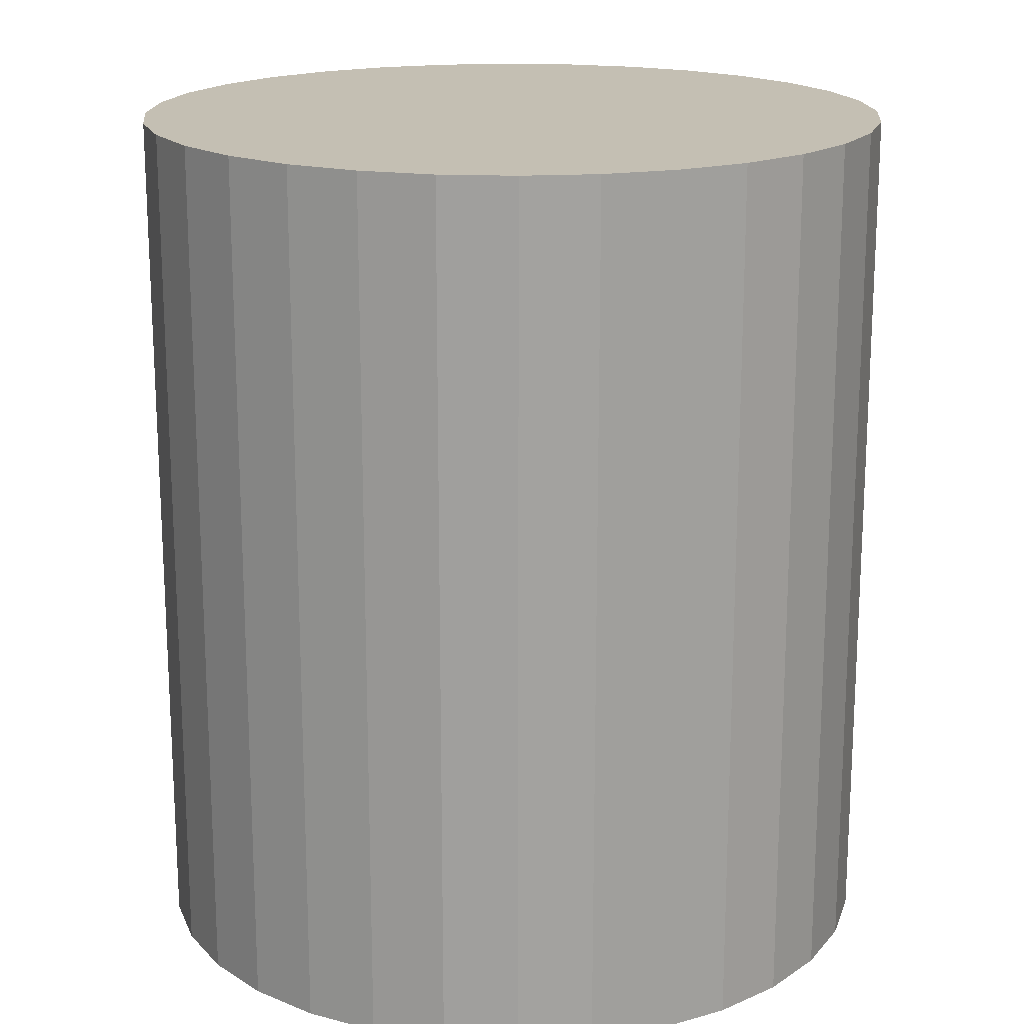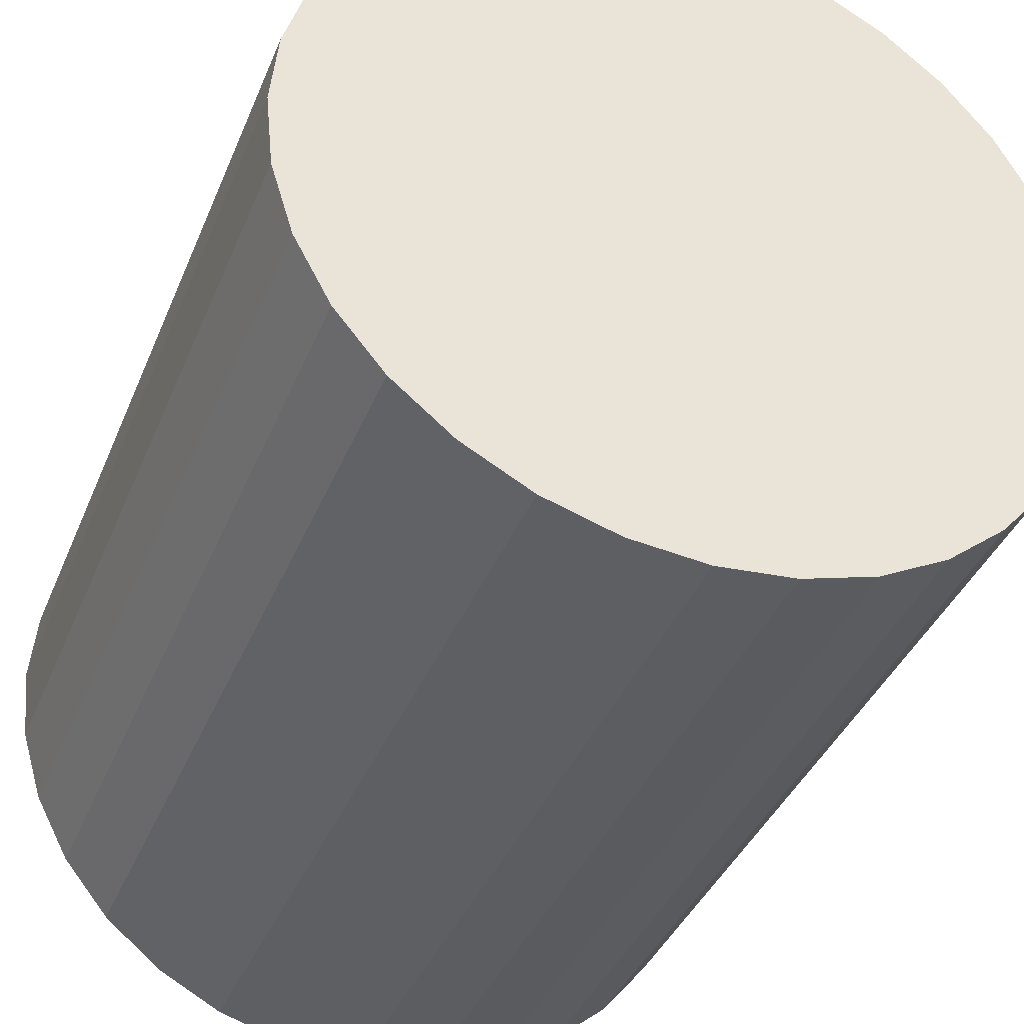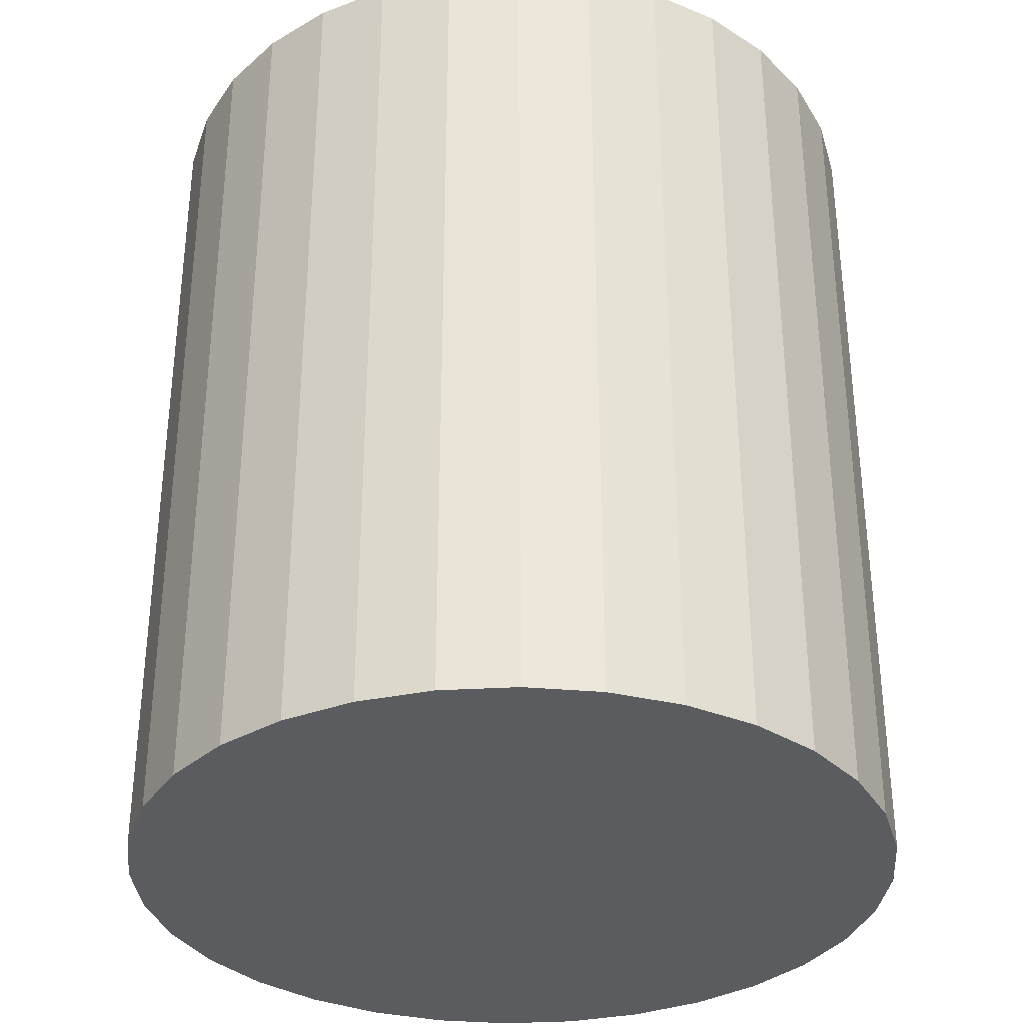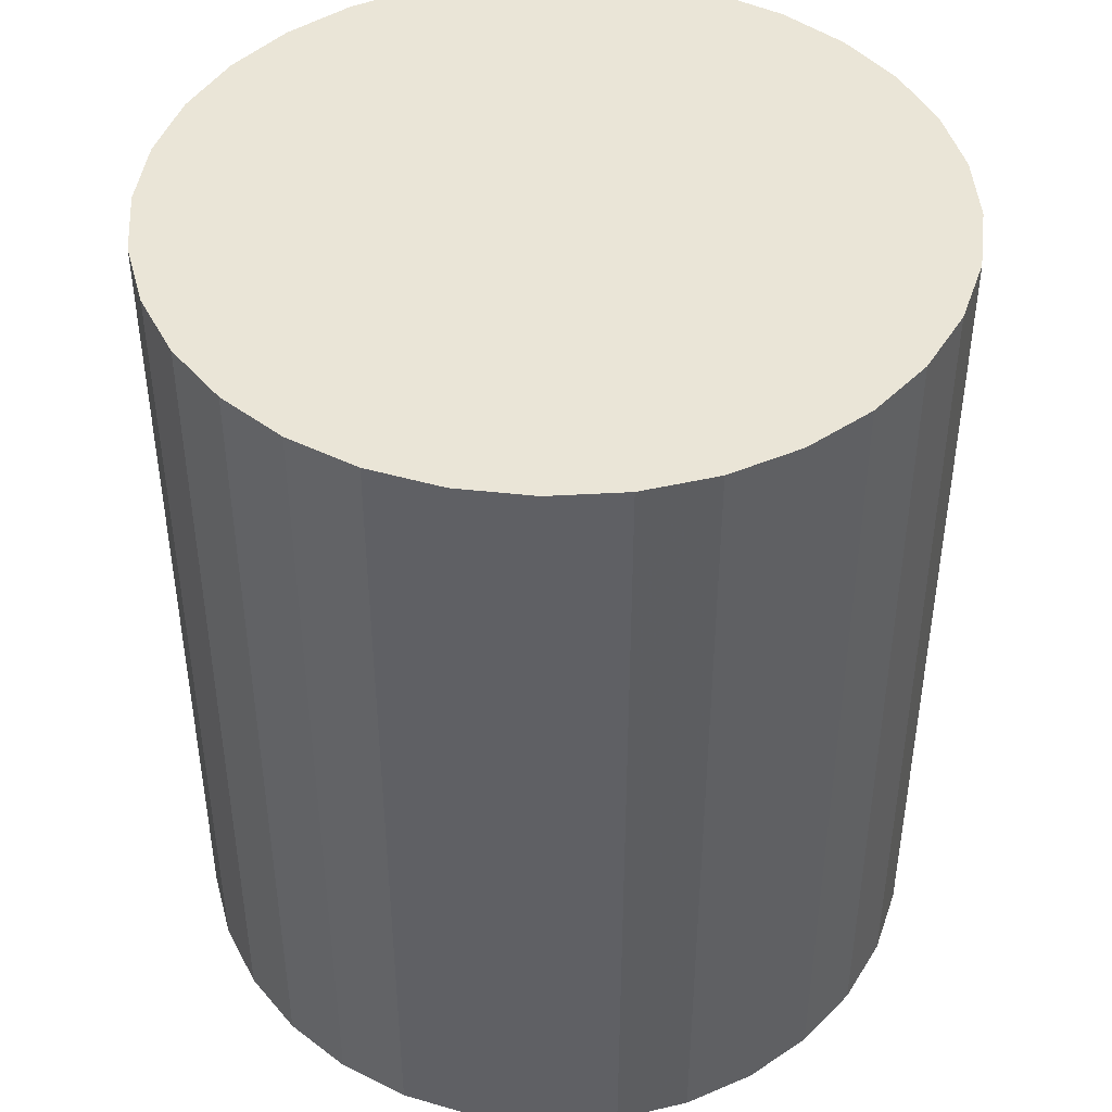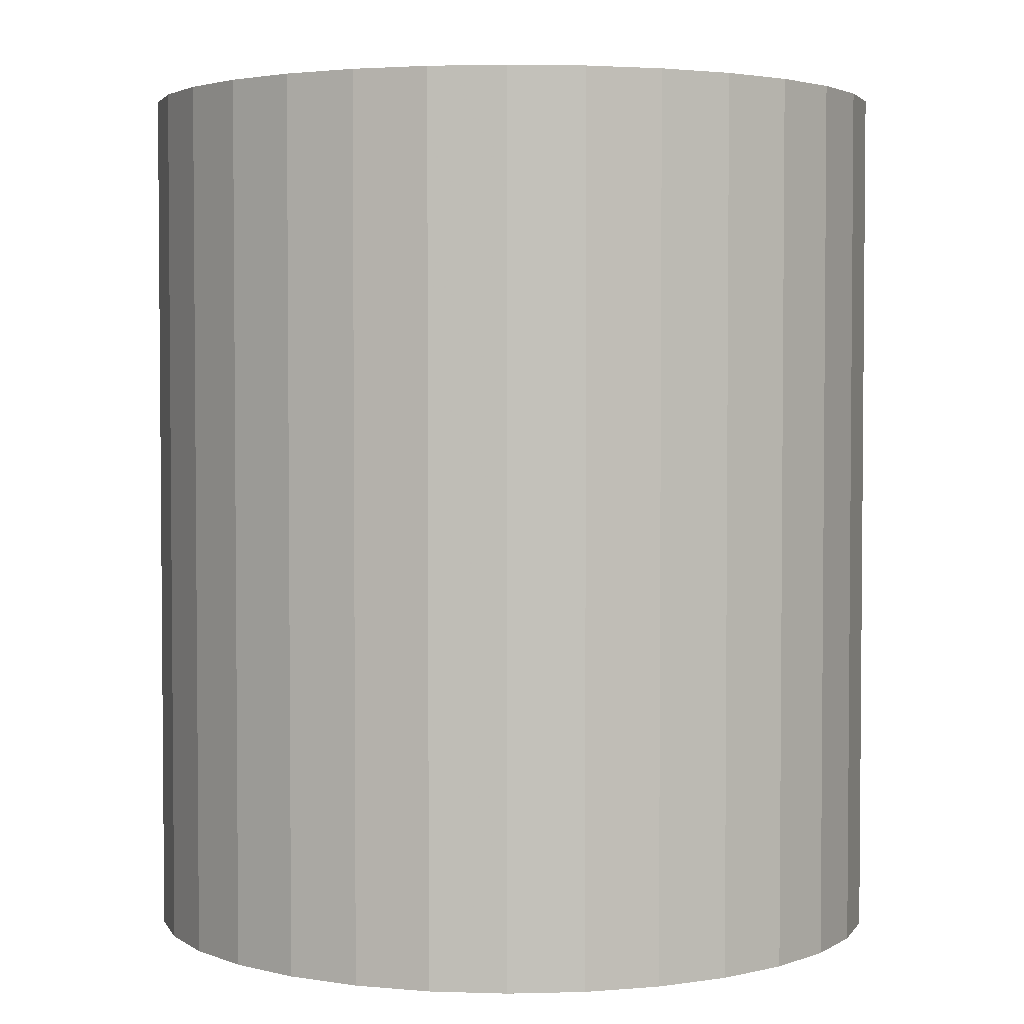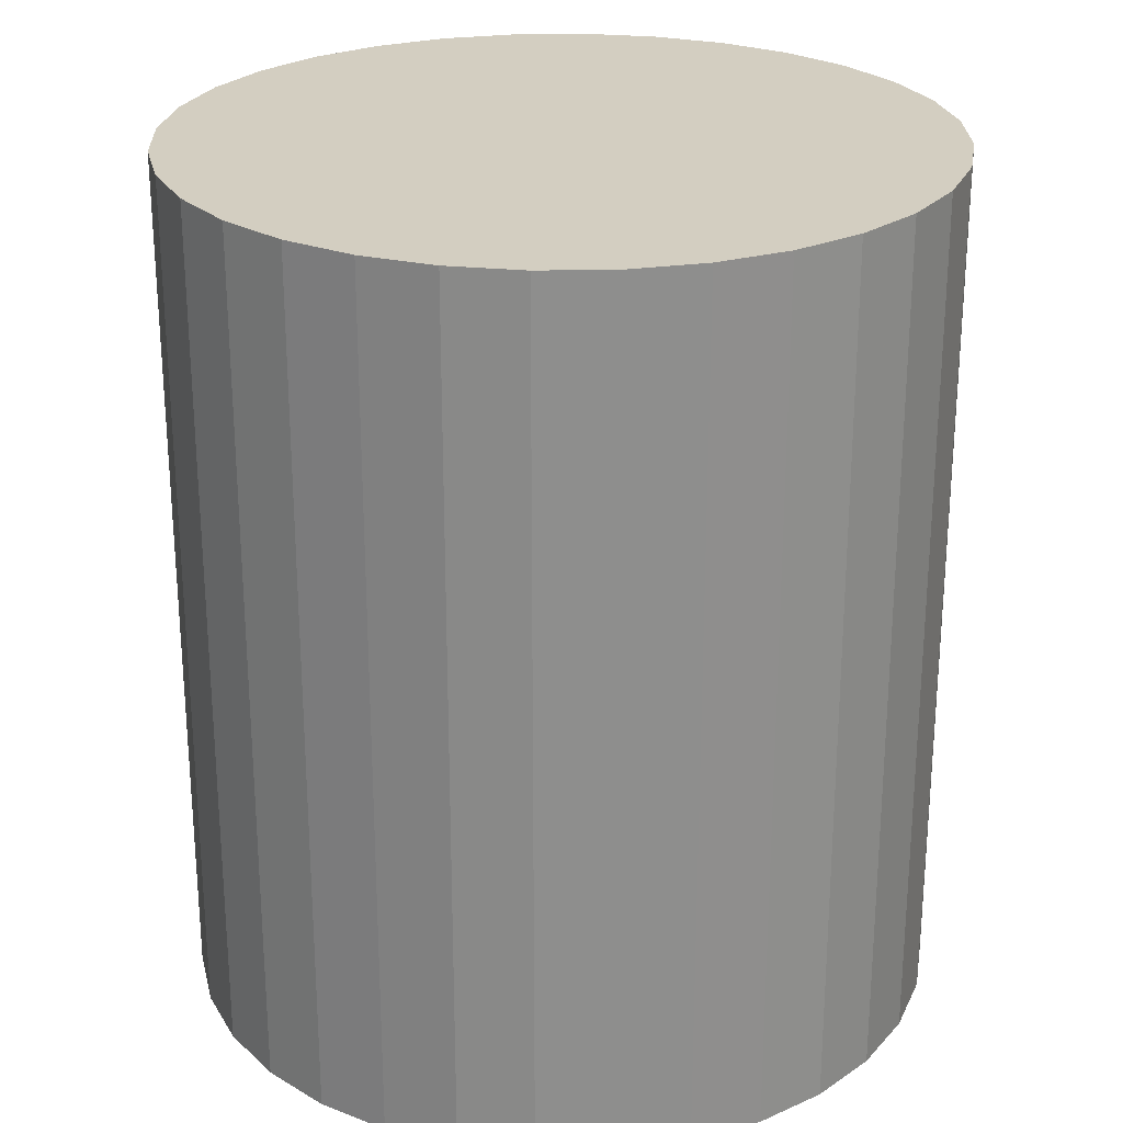
<metadata>
{"format":"obj","ext":"obj","renderer":"f3d","projection":"perspective","resolution":1024,"background":"white","views":[{"elev":17.8,"azim":156.6,"up":"+Z"},{"elev":-38.7,"azim":-20.8,"up":"+Y"},{"elev":-33.8,"azim":-57.4,"up":"+Z"},{"elev":44.3,"azim":91.8,"up":"+Z"},{"elev":3.1,"azim":34.5,"up":"+Z"},{"elev":25.3,"azim":105.0,"up":"+Z"}]}
</metadata>
<code>
v 0 0 -0.02544
v 0.02214 0 -0.02544
v 0.02214 0 0.02544
v 0 0 0.02544
v 0.02172 0.00432 -0.02544
v 0.02172 0.00432 0.02544
v 0.02046 0.008473 -0.02544
v 0.02046 0.008473 0.02544
v 0.01841 0.0123 -0.02544
v 0.01841 0.0123 0.02544
v 0.01566 0.01566 -0.02544
v 0.01566 0.01566 0.02544
v 0.0123 0.01841 -0.02544
v 0.0123 0.01841 0.02544
v 0.008473 0.02046 -0.02544
v 0.008473 0.02046 0.02544
v 0.00432 0.02172 -0.02544
v 0.00432 0.02172 0.02544
v 0 0.02214 -0.02544
v 0 0.02214 0.02544
v -0.00432 0.02172 -0.02544
v -0.00432 0.02172 0.02544
v -0.008473 0.02046 -0.02544
v -0.008473 0.02046 0.02544
v -0.0123 0.01841 -0.02544
v -0.0123 0.01841 0.02544
v -0.01566 0.01566 -0.02544
v -0.01566 0.01566 0.02544
v -0.01841 0.0123 -0.02544
v -0.01841 0.0123 0.02544
v -0.02046 0.008473 -0.02544
v -0.02046 0.008473 0.02544
v -0.02172 0.00432 -0.02544
v -0.02172 0.00432 0.02544
v -0.02214 0 -0.02544
v -0.02214 0 0.02544
v -0.02172 -0.00432 -0.02544
v -0.02172 -0.00432 0.02544
v -0.02046 -0.008473 -0.02544
v -0.02046 -0.008473 0.02544
v -0.01841 -0.0123 -0.02544
v -0.01841 -0.0123 0.02544
v -0.01566 -0.01566 -0.02544
v -0.01566 -0.01566 0.02544
v -0.0123 -0.01841 -0.02544
v -0.0123 -0.01841 0.02544
v -0.008473 -0.02046 -0.02544
v -0.008473 -0.02046 0.02544
v -0.00432 -0.02172 -0.02544
v -0.00432 -0.02172 0.02544
v -0 -0.02214 -0.02544
v -0 -0.02214 0.02544
v 0.00432 -0.02172 -0.02544
v 0.00432 -0.02172 0.02544
v 0.008473 -0.02046 -0.02544
v 0.008473 -0.02046 0.02544
v 0.0123 -0.01841 -0.02544
v 0.0123 -0.01841 0.02544
v 0.01566 -0.01566 -0.02544
v 0.01566 -0.01566 0.02544
v 0.01841 -0.0123 -0.02544
v 0.01841 -0.0123 0.02544
v 0.02046 -0.008473 -0.02544
v 0.02046 -0.008473 0.02544
v 0.02172 -0.00432 -0.02544
v 0.02172 -0.00432 0.02544
f 2 1 5
f 2 5 3
f 3 5 6
f 3 6 4
f 5 1 7
f 5 7 6
f 6 7 8
f 6 8 4
f 7 1 9
f 7 9 8
f 8 9 10
f 8 10 4
f 9 1 11
f 9 11 10
f 10 11 12
f 10 12 4
f 11 1 13
f 11 13 12
f 12 13 14
f 12 14 4
f 13 1 15
f 13 15 14
f 14 15 16
f 14 16 4
f 15 1 17
f 15 17 16
f 16 17 18
f 16 18 4
f 17 1 19
f 17 19 18
f 18 19 20
f 18 20 4
f 19 1 21
f 19 21 20
f 20 21 22
f 20 22 4
f 21 1 23
f 21 23 22
f 22 23 24
f 22 24 4
f 23 1 25
f 23 25 24
f 24 25 26
f 24 26 4
f 25 1 27
f 25 27 26
f 26 27 28
f 26 28 4
f 27 1 29
f 27 29 28
f 28 29 30
f 28 30 4
f 29 1 31
f 29 31 30
f 30 31 32
f 30 32 4
f 31 1 33
f 31 33 32
f 32 33 34
f 32 34 4
f 33 1 35
f 33 35 34
f 34 35 36
f 34 36 4
f 35 1 37
f 35 37 36
f 36 37 38
f 36 38 4
f 37 1 39
f 37 39 38
f 38 39 40
f 38 40 4
f 39 1 41
f 39 41 40
f 40 41 42
f 40 42 4
f 41 1 43
f 41 43 42
f 42 43 44
f 42 44 4
f 43 1 45
f 43 45 44
f 44 45 46
f 44 46 4
f 45 1 47
f 45 47 46
f 46 47 48
f 46 48 4
f 47 1 49
f 47 49 48
f 48 49 50
f 48 50 4
f 49 1 51
f 49 51 50
f 50 51 52
f 50 52 4
f 51 1 53
f 51 53 52
f 52 53 54
f 52 54 4
f 53 1 55
f 53 55 54
f 54 55 56
f 54 56 4
f 55 1 57
f 55 57 56
f 56 57 58
f 56 58 4
f 57 1 59
f 57 59 58
f 58 59 60
f 58 60 4
f 59 1 61
f 59 61 60
f 60 61 62
f 60 62 4
f 61 1 63
f 61 63 62
f 62 63 64
f 62 64 4
f 63 1 65
f 63 65 64
f 64 65 66
f 64 66 4
f 65 1 2
f 65 2 66
f 66 2 3
f 66 3 4

</code>
